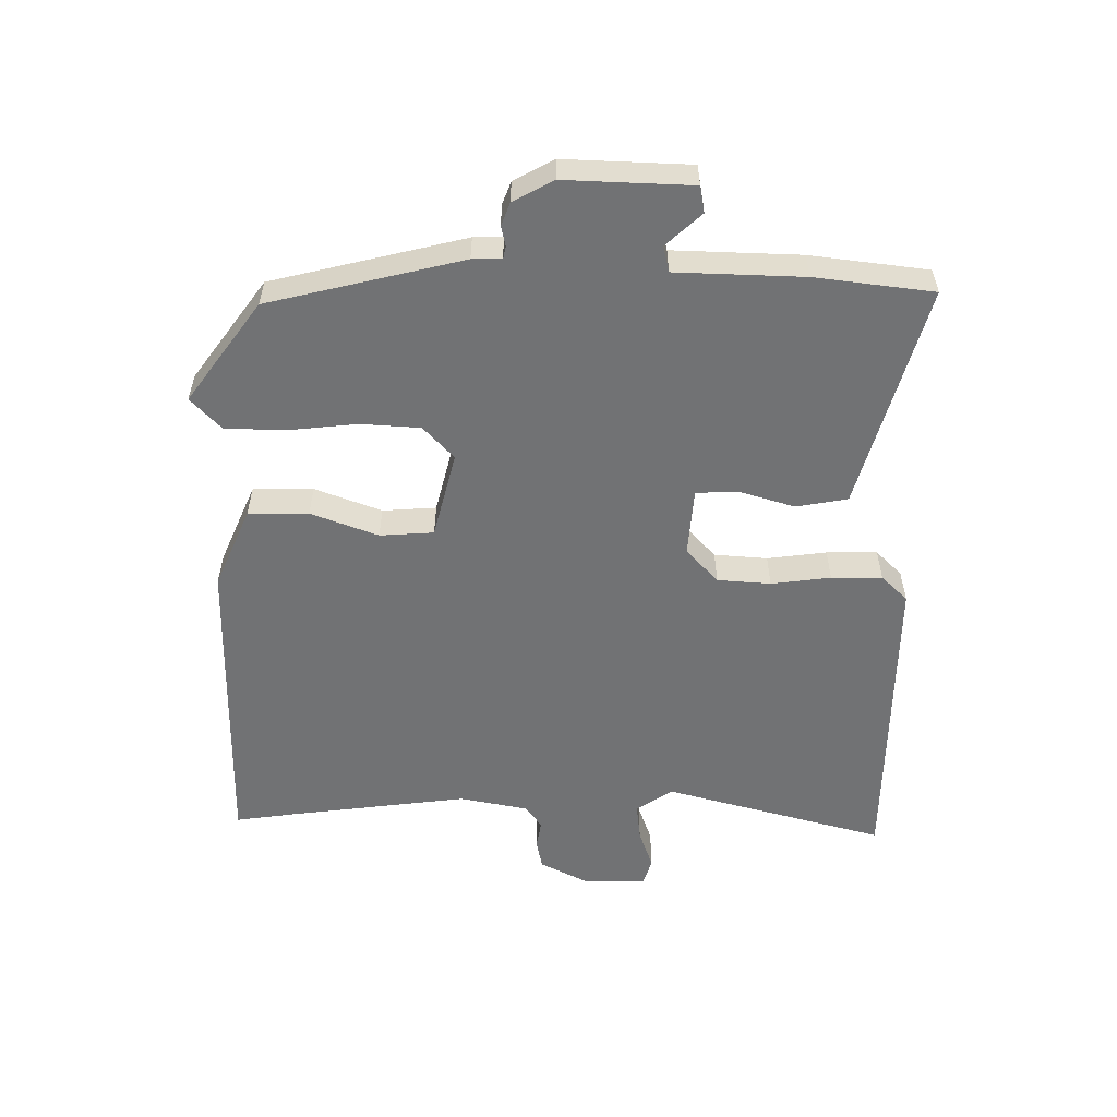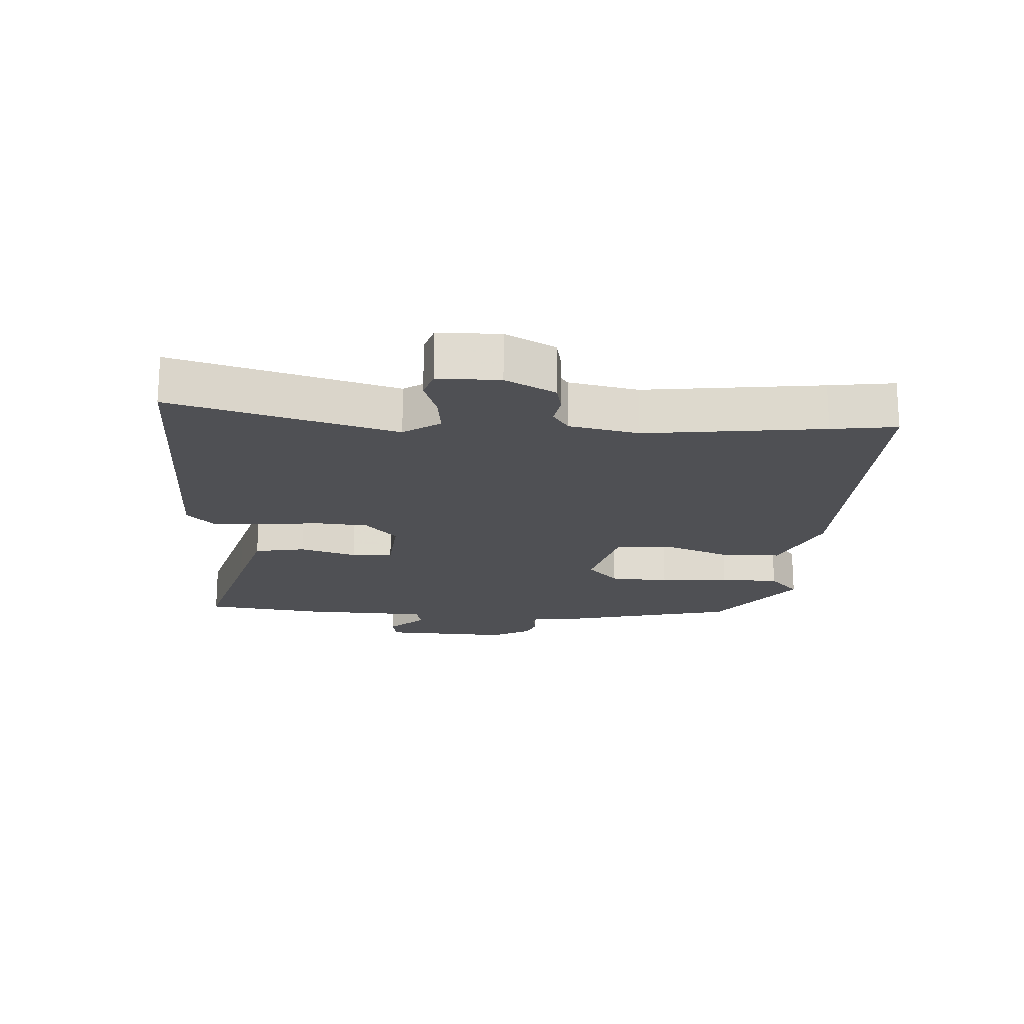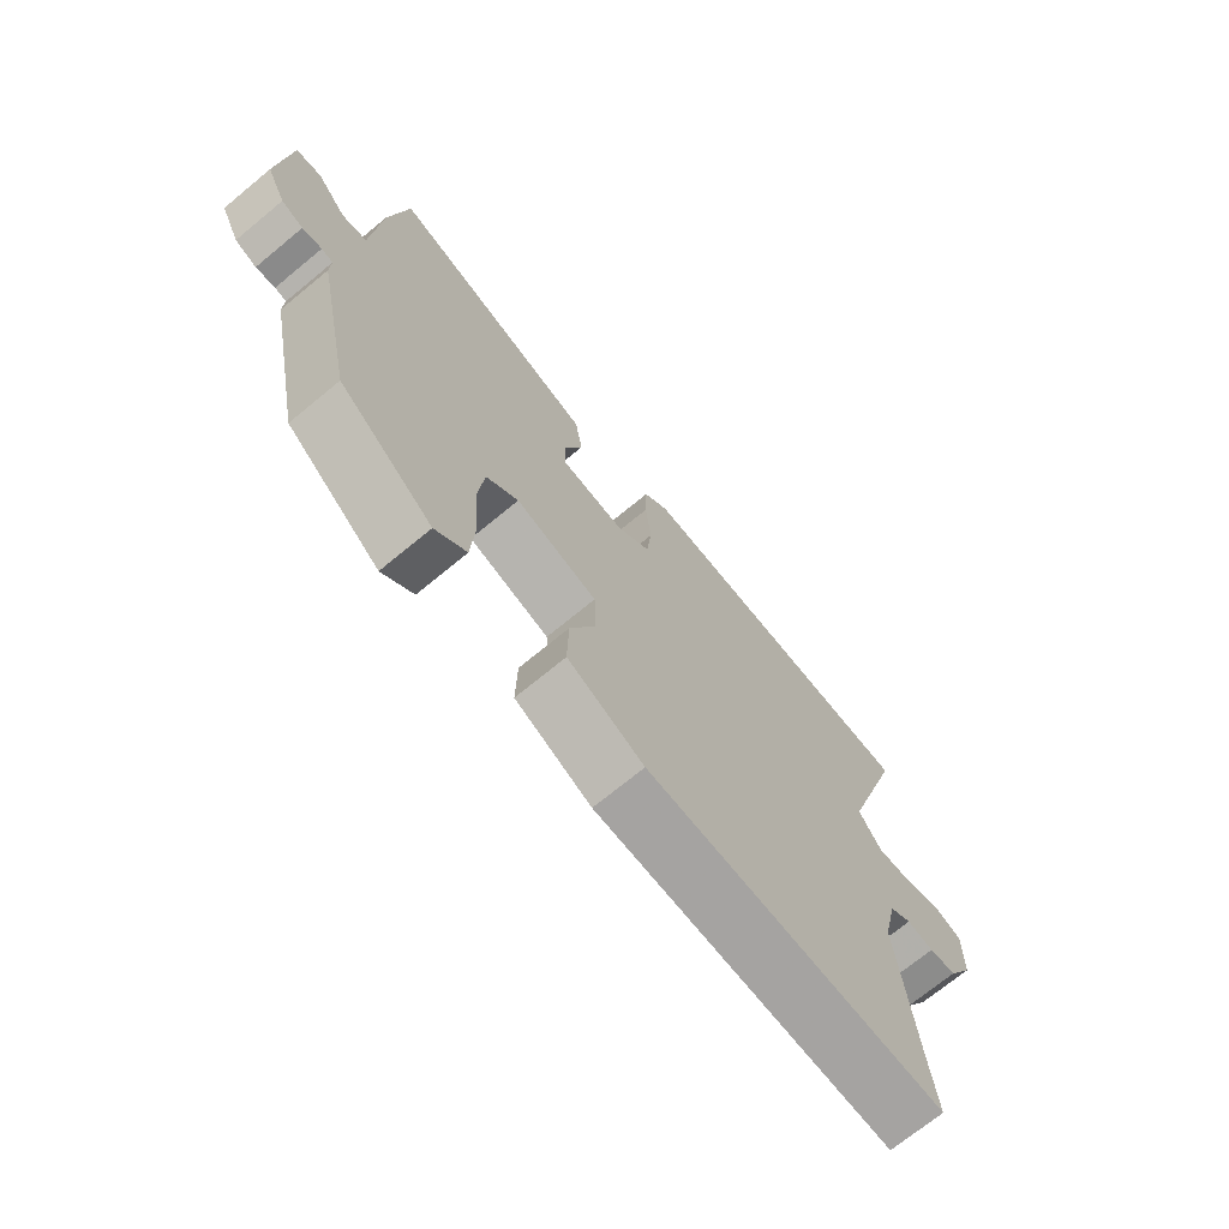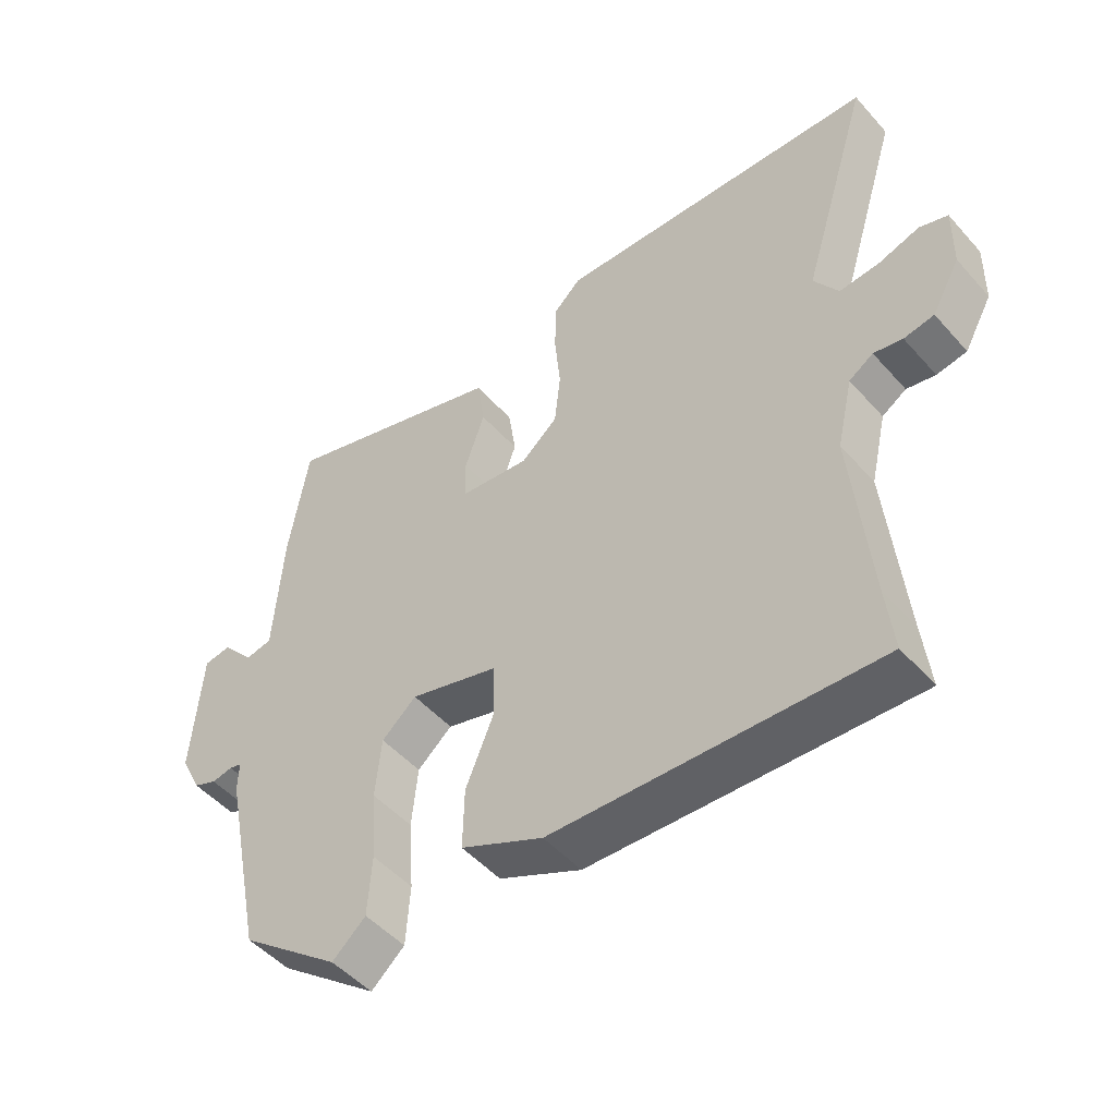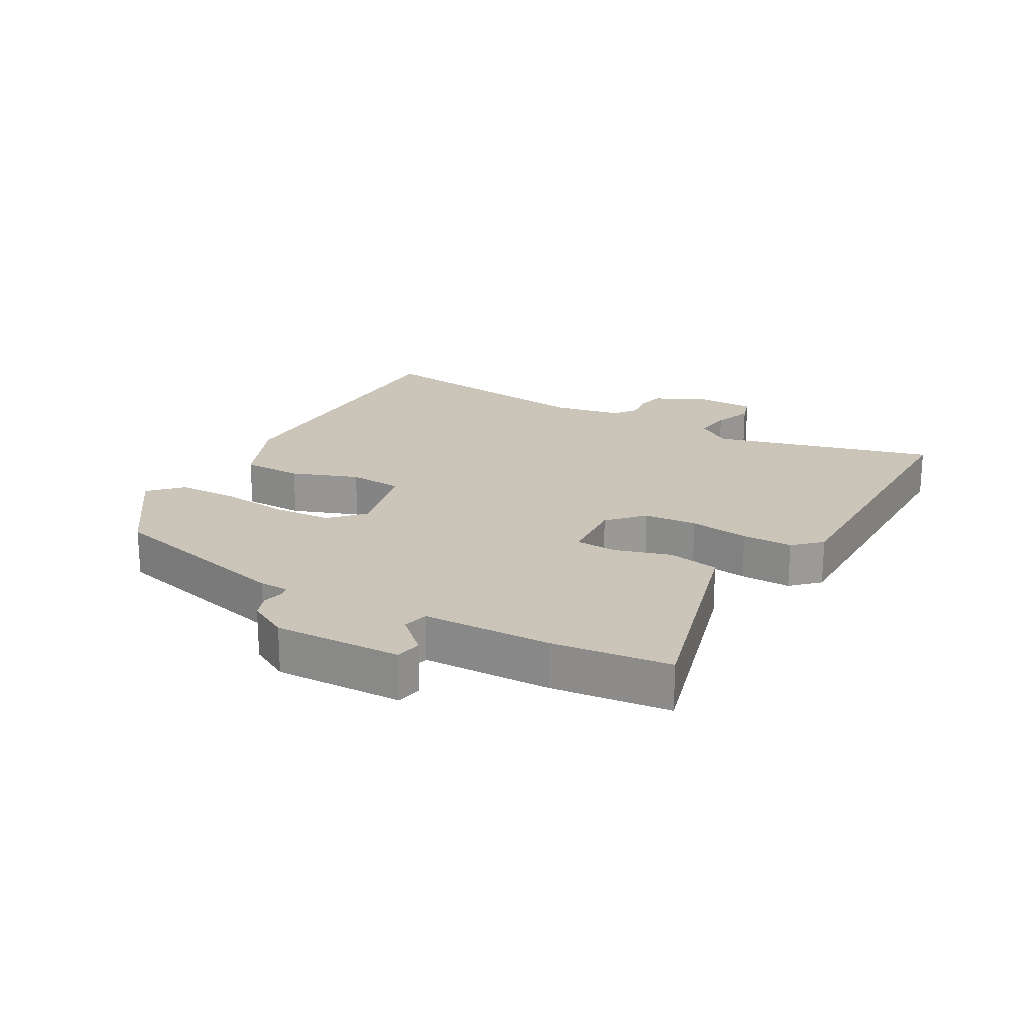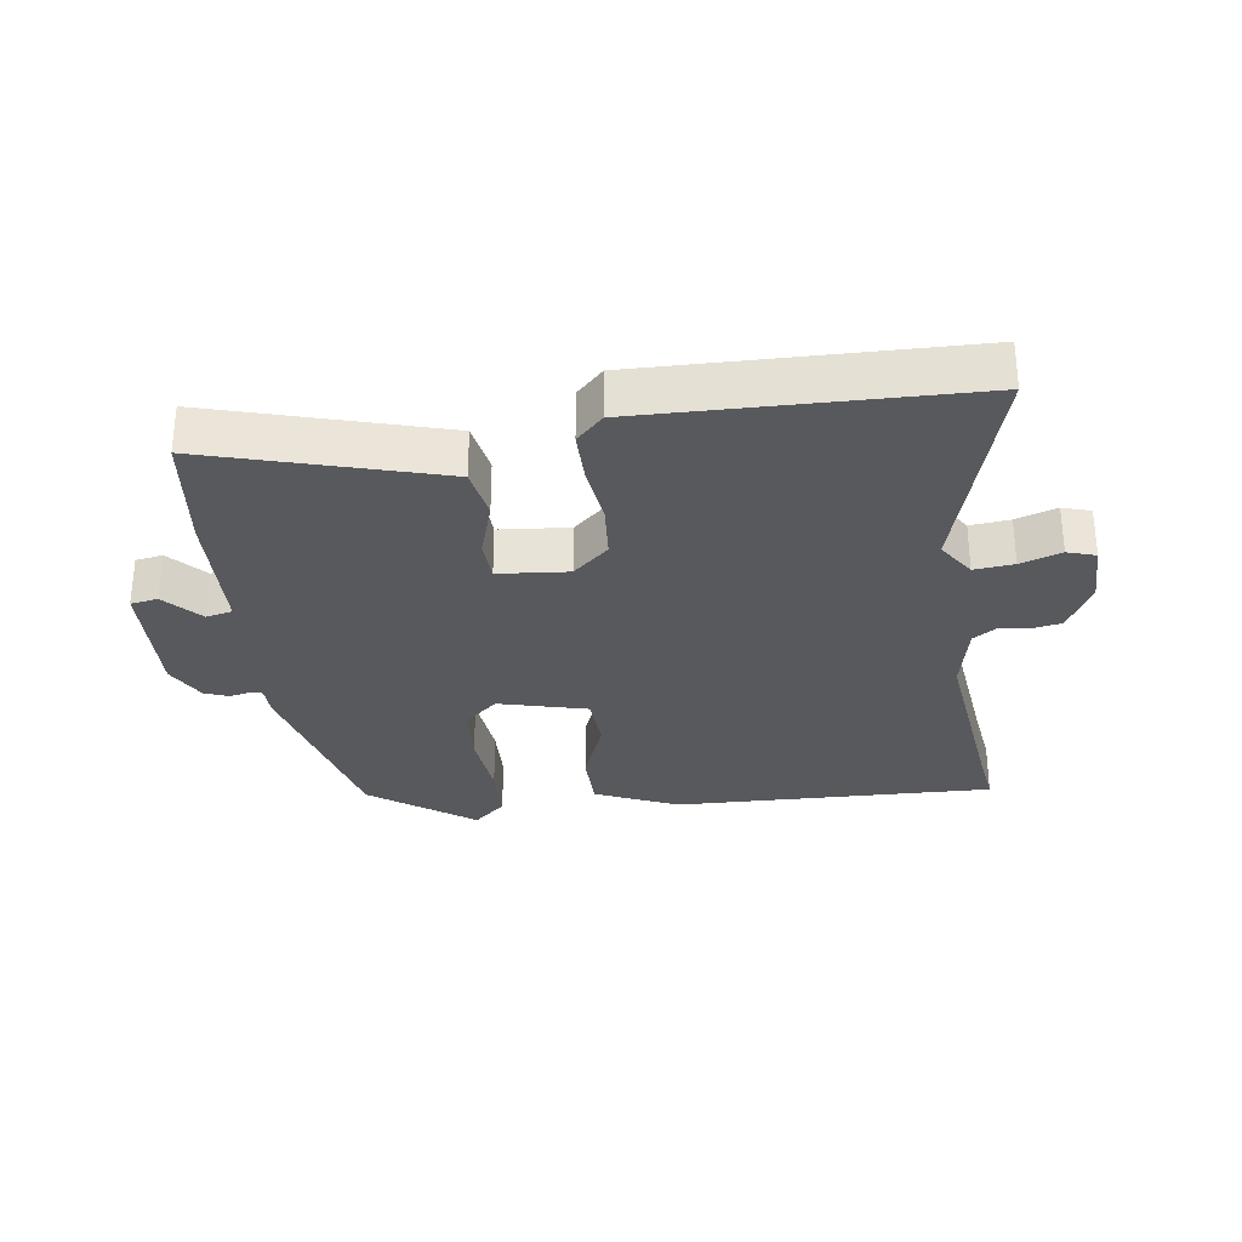
<metadata>
{"format":"obj","ext":"obj","renderer":"f3d","projection":"perspective","resolution":1024,"background":"white","views":[{"elev":-55.5,"azim":-88.5,"up":"+Y"},{"elev":-19.2,"azim":88.2,"up":"+Y"},{"elev":-71.3,"azim":-50.5,"up":"+Z"},{"elev":-49.7,"azim":39.7,"up":"+Z"},{"elev":20.5,"azim":-58.2,"up":"+Y"},{"elev":-30.1,"azim":9.2,"up":"+Y"}]}
</metadata>
<code>
v -0.464 0.07 0.549
v -0.247 0.07 0.48
v -0.115 0.07 0.438
v -0.103 0.07 0.357
v -0.133 0.07 0.269
v -0.132 0.07 0.204
v -0.025 0.07 0.192
v 0.031 0.07 0.24
v 0.04 0.07 0.324
v 0.031 0.07 0.418
v 0.033 0.07 0.498
v 0.075 0.07 0.538
v 0.57 0.07 0.517
v 0.463 0.07 0.17
v 0.5 0.07 0.112
v 0.561 0.07 0.117
v 0.624 0.07 0.137
v 0.667 0.07 0.122
v 0.665 0.07 0.025
v 0.622 0.07 -0.052
v 0.576 0.07 -0.06
v 0.532 0.07 -0.051
v 0.495 0.07 -0.075
v 0.47 0.07 -0.183
v 0.496 0.07 -0.462
v 0.507 0.07 -0.564
v 0.014 0.07 -0.541
v -0.112 0.07 -0.481
v -0.11 0.07 -0.386
v -0.067 0.07 -0.282
v -0.07 0.07 -0.197
v -0.205 0.07 -0.158
v -0.258 0.07 -0.204
v -0.267 0.07 -0.298
v -0.259 0.07 -0.408
v -0.265 0.07 -0.501
v -0.316 0.07 -0.546
v -0.47 0.07 -0.425
v -0.534 0.07 -0.118
v -0.533 0.07 -0.072
v -0.552 0.07 -0.067
v -0.584 0.07 -0.073
v -0.62 0.07 -0.058
v -0.652 0.07 0.006
v -0.638 0.07 0.206
v -0.596 0.07 0.212
v -0.547 0.07 0.155
v -0.506 0.07 0.163
v -0.493 0.07 0.364
v -0.464 0 0.549
v -0.247 0 0.48
v -0.115 0 0.438
v -0.103 0 0.357
v -0.133 0 0.269
v -0.132 0 0.204
v -0.025 0 0.192
v 0.031 0 0.24
v 0.04 0 0.324
v 0.031 0 0.418
v 0.033 0 0.498
v 0.075 0 0.538
v 0.57 0 0.517
v 0.463 0 0.17
v 0.5 0 0.112
v 0.561 0 0.117
v 0.624 0 0.137
v 0.667 0 0.122
v 0.665 0 0.025
v 0.622 0 -0.052
v 0.576 0 -0.06
v 0.532 0 -0.051
v 0.495 0 -0.075
v 0.47 0 -0.183
v 0.496 0 -0.462
v 0.507 0 -0.564
v 0.014 0 -0.541
v -0.112 0 -0.481
v -0.11 0 -0.386
v -0.067 0 -0.282
v -0.07 0 -0.197
v -0.205 0 -0.158
v -0.258 0 -0.204
v -0.267 0 -0.298
v -0.259 0 -0.408
v -0.265 0 -0.501
v -0.316 0 -0.546
v -0.47 0 -0.425
v -0.534 0 -0.118
v -0.533 0 -0.072
v -0.552 0 -0.067
v -0.584 0 -0.073
v -0.62 0 -0.058
v -0.652 0 0.006
v -0.638 0 0.206
v -0.596 0 0.212
v -0.547 0 0.155
v -0.506 0 0.163
v -0.493 0 0.364
f 48 49 1 2
f 44 45 46 47
f 44 47 48
f 41 42 43 44
f 40 41 44 48
f 34 35 36 37
f 33 34 37 38
f 27 28 29 30
f 25 26 27 30
f 24 25 30 31
f 23 24 31 32
f 19 20 21 22
f 17 18 19 22
f 16 17 22 23
f 15 16 23 32
f 11 12 13 14
f 9 10 11 14
f 8 9 14 15
f 7 8 15 32
f 2 3 4 5
f 2 5 6
f 48 2 6
f 33 38 39 40
f 32 33 40 48
f 6 7 32 48
f 51 50 98 97
f 96 95 94 93
f 97 96 93
f 93 92 91 90
f 97 93 90 89
f 86 85 84 83
f 87 86 83 82
f 79 78 77 76
f 79 76 75 74
f 80 79 74 73
f 81 80 73 72
f 71 70 69 68
f 71 68 67 66
f 72 71 66 65
f 81 72 65 64
f 63 62 61 60
f 63 60 59 58
f 64 63 58 57
f 81 64 57 56
f 54 53 52 51
f 55 54 51
f 55 51 97
f 89 88 87 82
f 97 89 82 81
f 97 81 56 55
f 1 50 51 2
f 2 51 52 3
f 3 52 53 4
f 4 53 54 5
f 5 54 55 6
f 6 55 56 7
f 7 56 57 8
f 8 57 58 9
f 9 58 59 10
f 10 59 60 11
f 11 60 61 12
f 12 61 62 13
f 13 62 63 14
f 14 63 64 15
f 15 64 65 16
f 16 65 66 17
f 17 66 67 18
f 18 67 68 19
f 19 68 69 20
f 20 69 70 21
f 21 70 71 22
f 22 71 72 23
f 23 72 73 24
f 24 73 74 25
f 25 74 75 26
f 26 75 76 27
f 27 76 77 28
f 28 77 78 29
f 29 78 79 30
f 30 79 80 31
f 31 80 81 32
f 32 81 82 33
f 33 82 83 34
f 34 83 84 35
f 35 84 85 36
f 36 85 86 37
f 37 86 87 38
f 38 87 88 39
f 39 88 89 40
f 40 89 90 41
f 41 90 91 42
f 42 91 92 43
f 43 92 93 44
f 44 93 94 45
f 45 94 95 46
f 46 95 96 47
f 47 96 97 48
f 48 97 98 49
f 49 98 50 1

</code>
